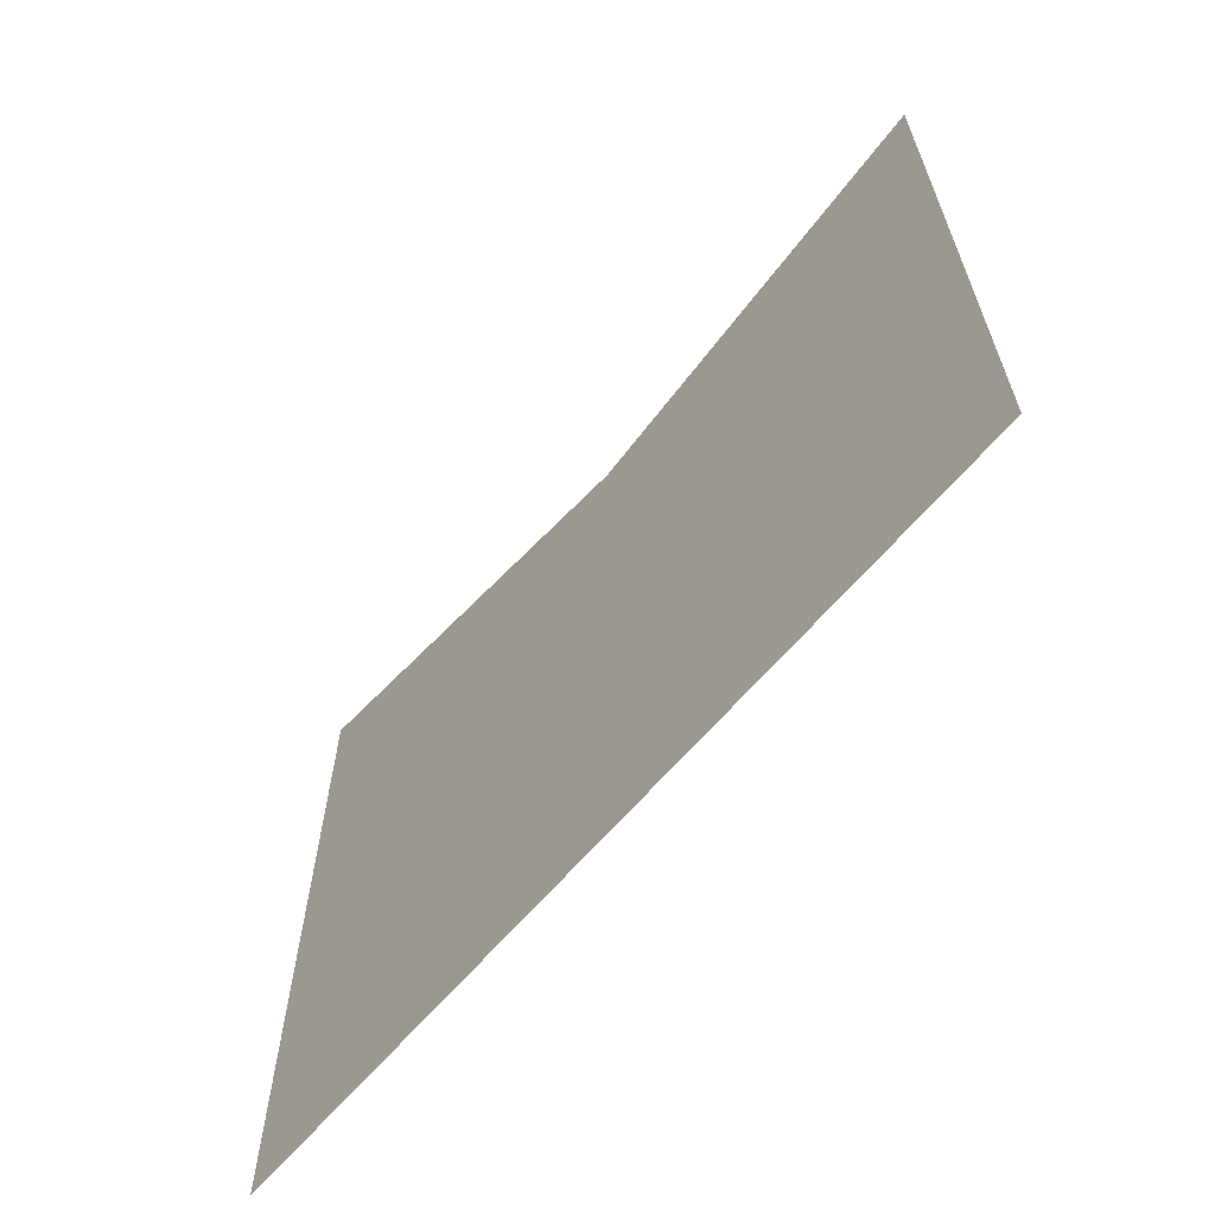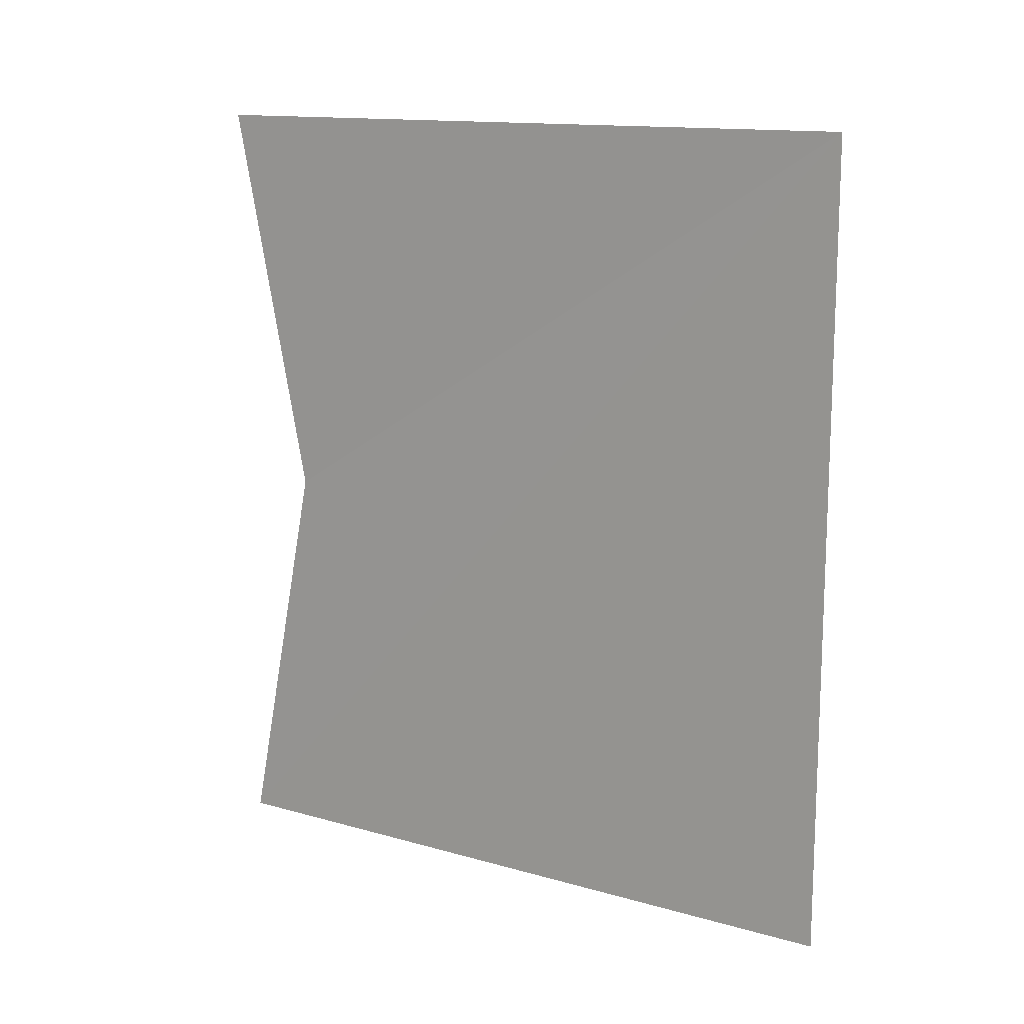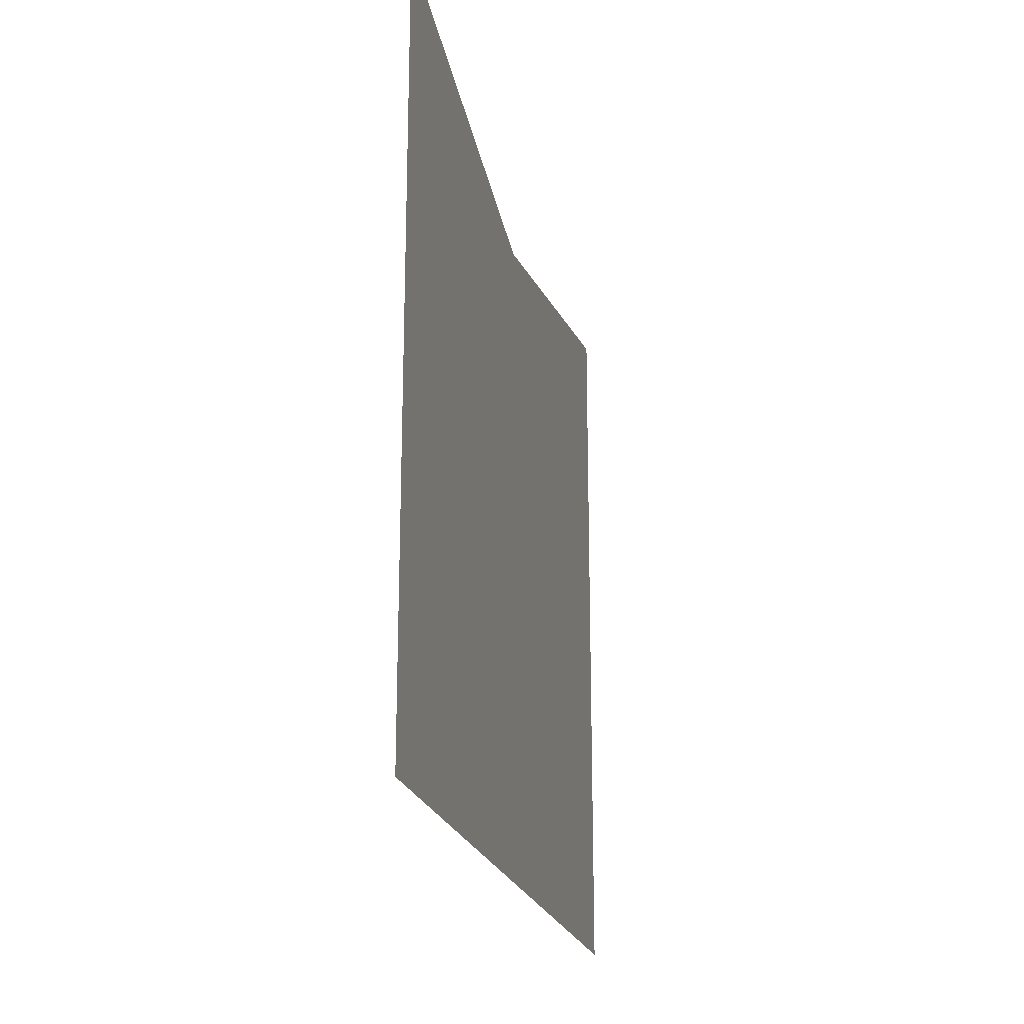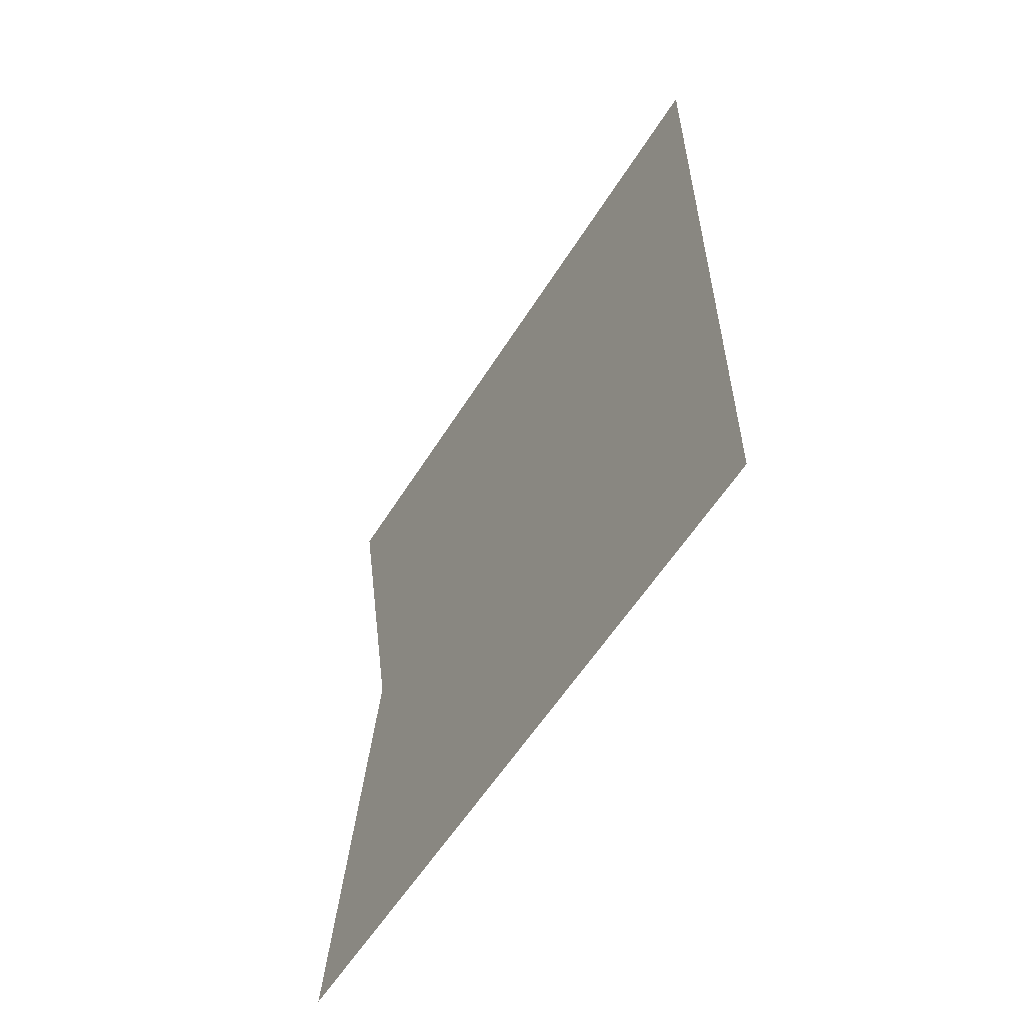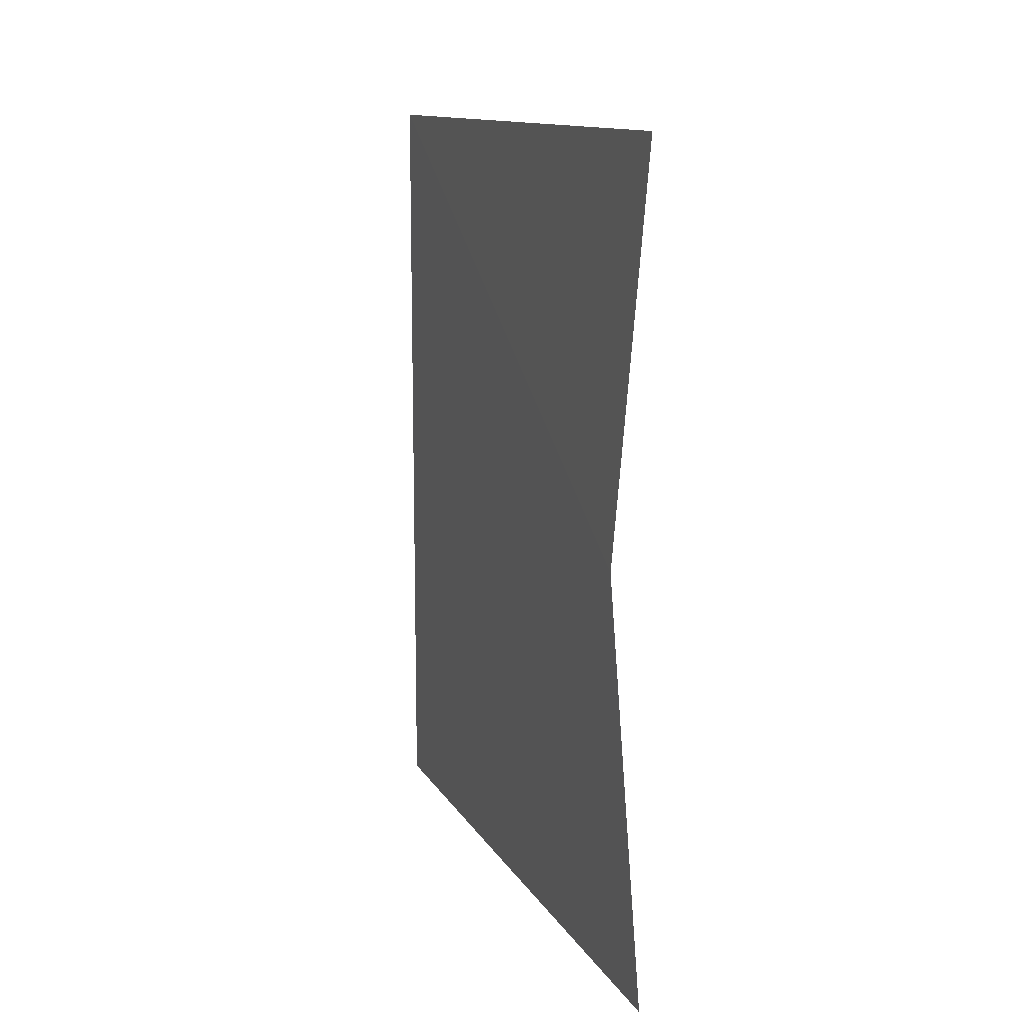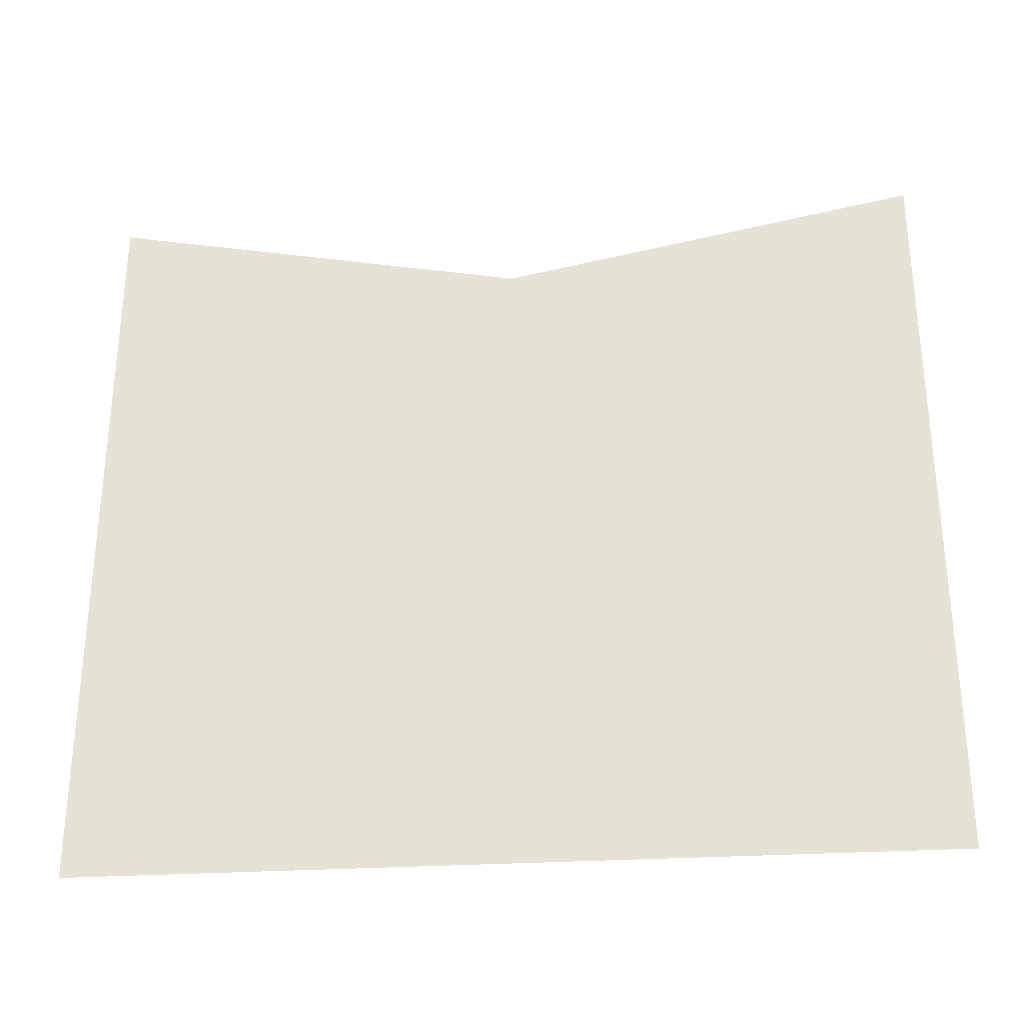
<metadata>
{"format":"obj","ext":"obj","renderer":"f3d","projection":"perspective","resolution":1024,"background":"white","views":[{"elev":-64.2,"azim":139.6,"up":"+Z"},{"elev":13.7,"azim":122.4,"up":"+Y"},{"elev":-20.8,"azim":12.4,"up":"+Z"},{"elev":-57.5,"azim":148.3,"up":"+Y"},{"elev":12.5,"azim":-19.6,"up":"+Y"},{"elev":-30.5,"azim":-85.0,"up":"+Z"}]}
</metadata>
<code>
o 11945
v 2202 1880 20.21
v 2202 1880 20.31
v 2202 1880 20.21
v 2202 1880 20.31
v 2202 1880 20.21
v 2202 1880 20.3
v 2202 1880 20.3
v 2202 1880 20.21
v 2202 1880 20.31
v 2202 1880 20.21
v 2202 1880 20.3
v 2202 1880 20.3
v 2202 1880 20.21
v 2202 1880 20.31
v 2202 1880 20.21
v 2202 1880 20.3
v 2202 1880 20.21
f 1 2 3
f 4 5 6
f 7 8 9
f 10 11 9
f 12 13 14
f 15 16 17

</code>
